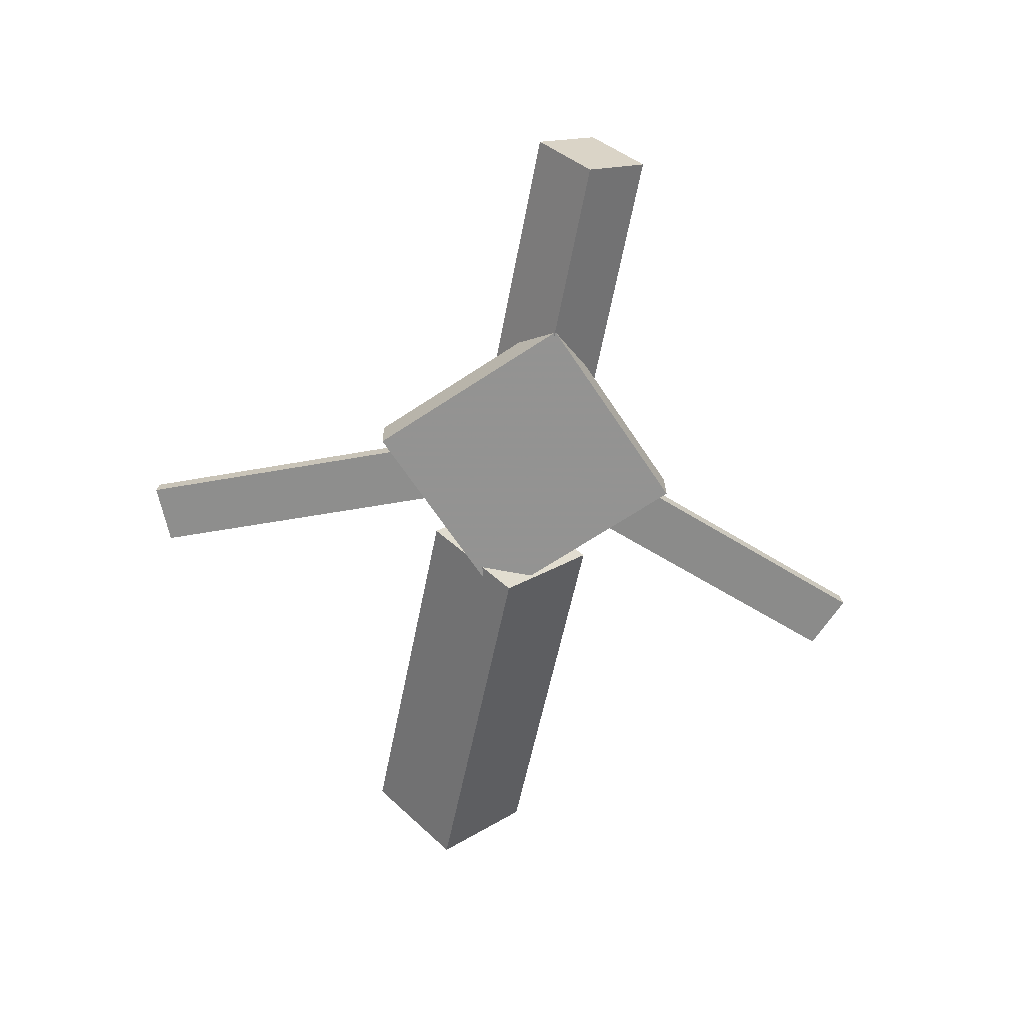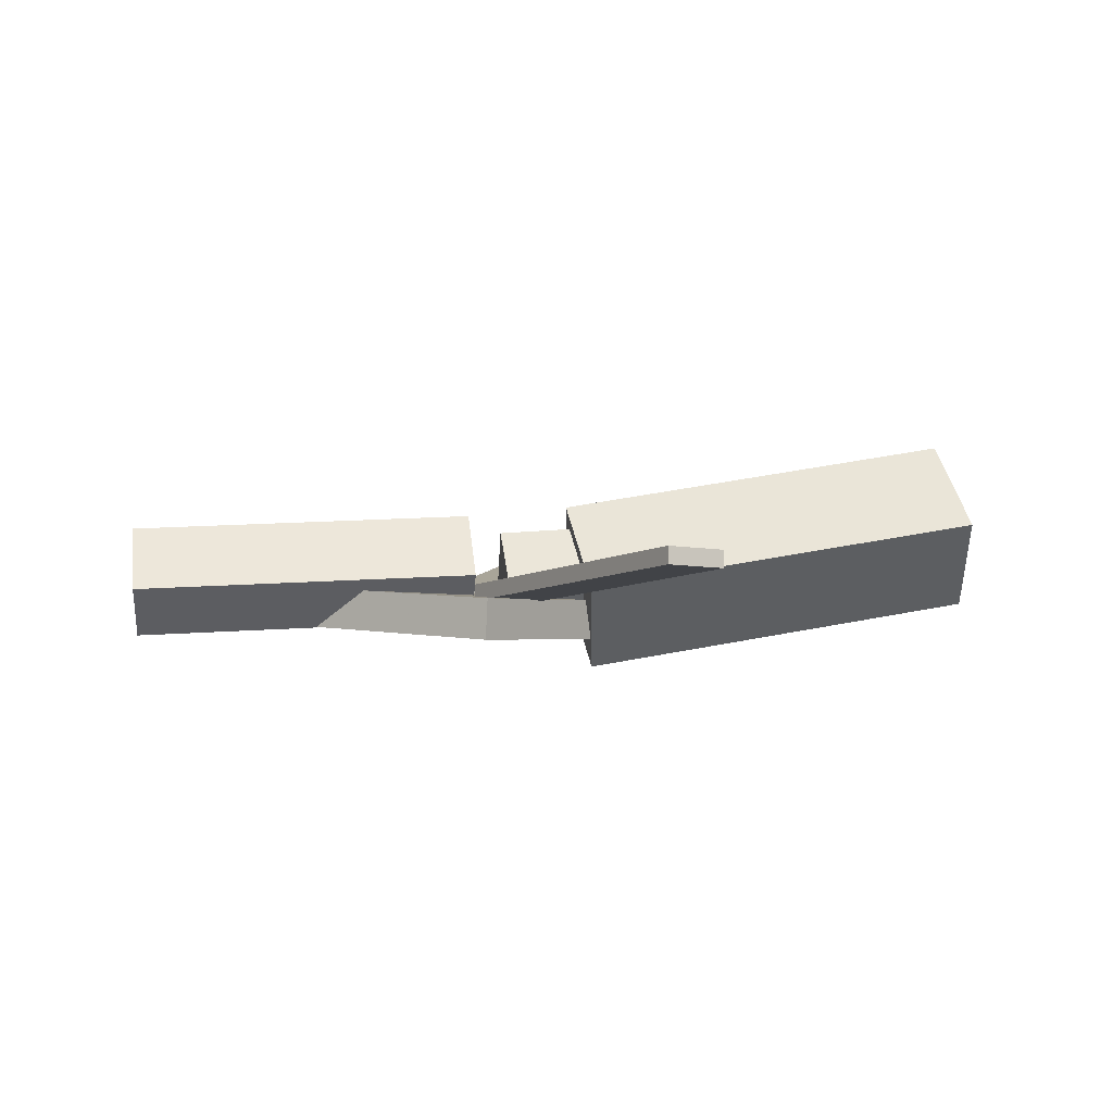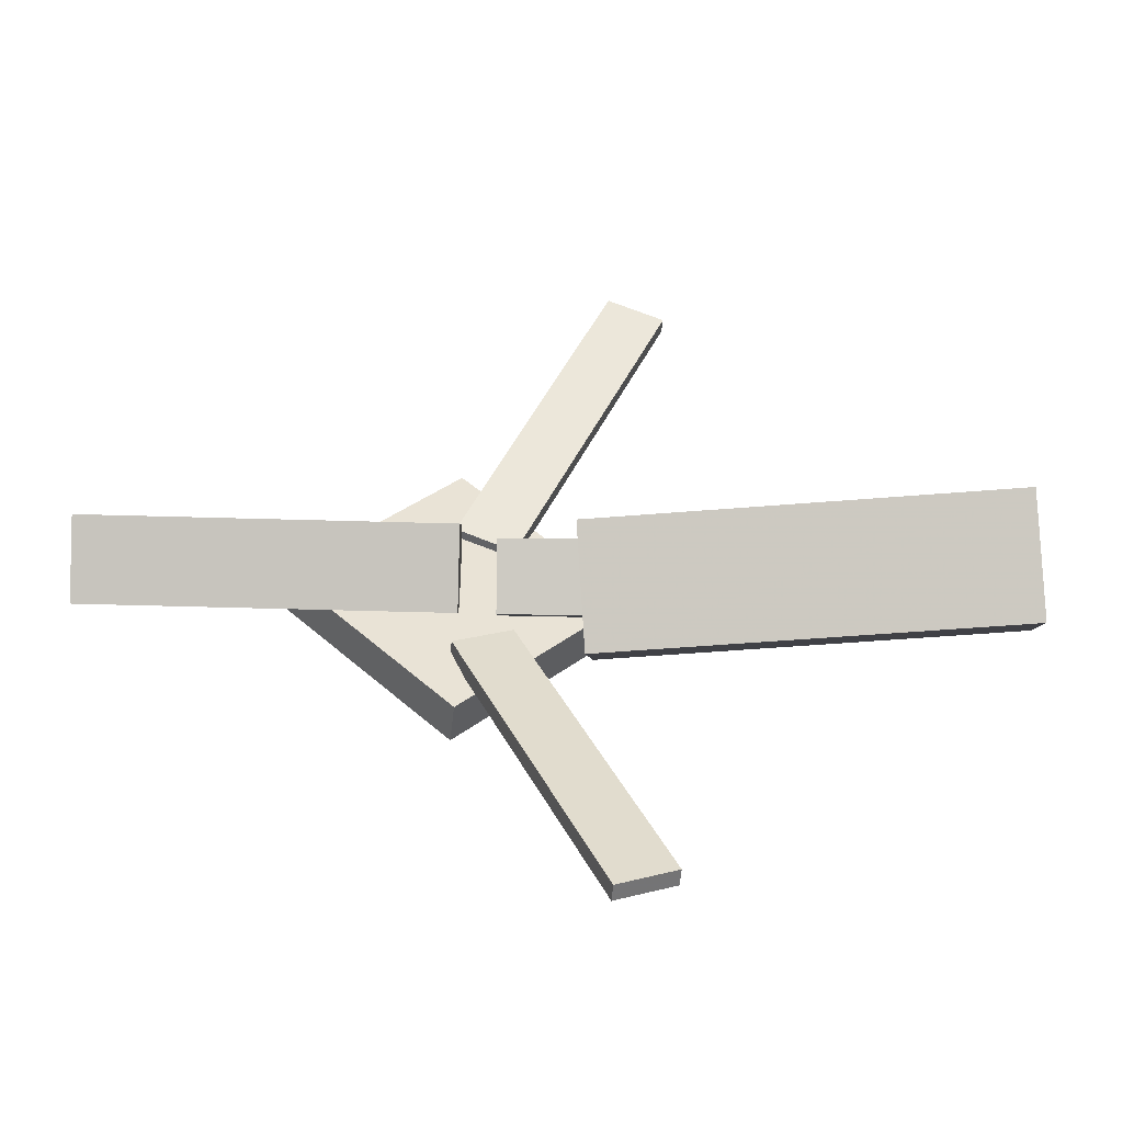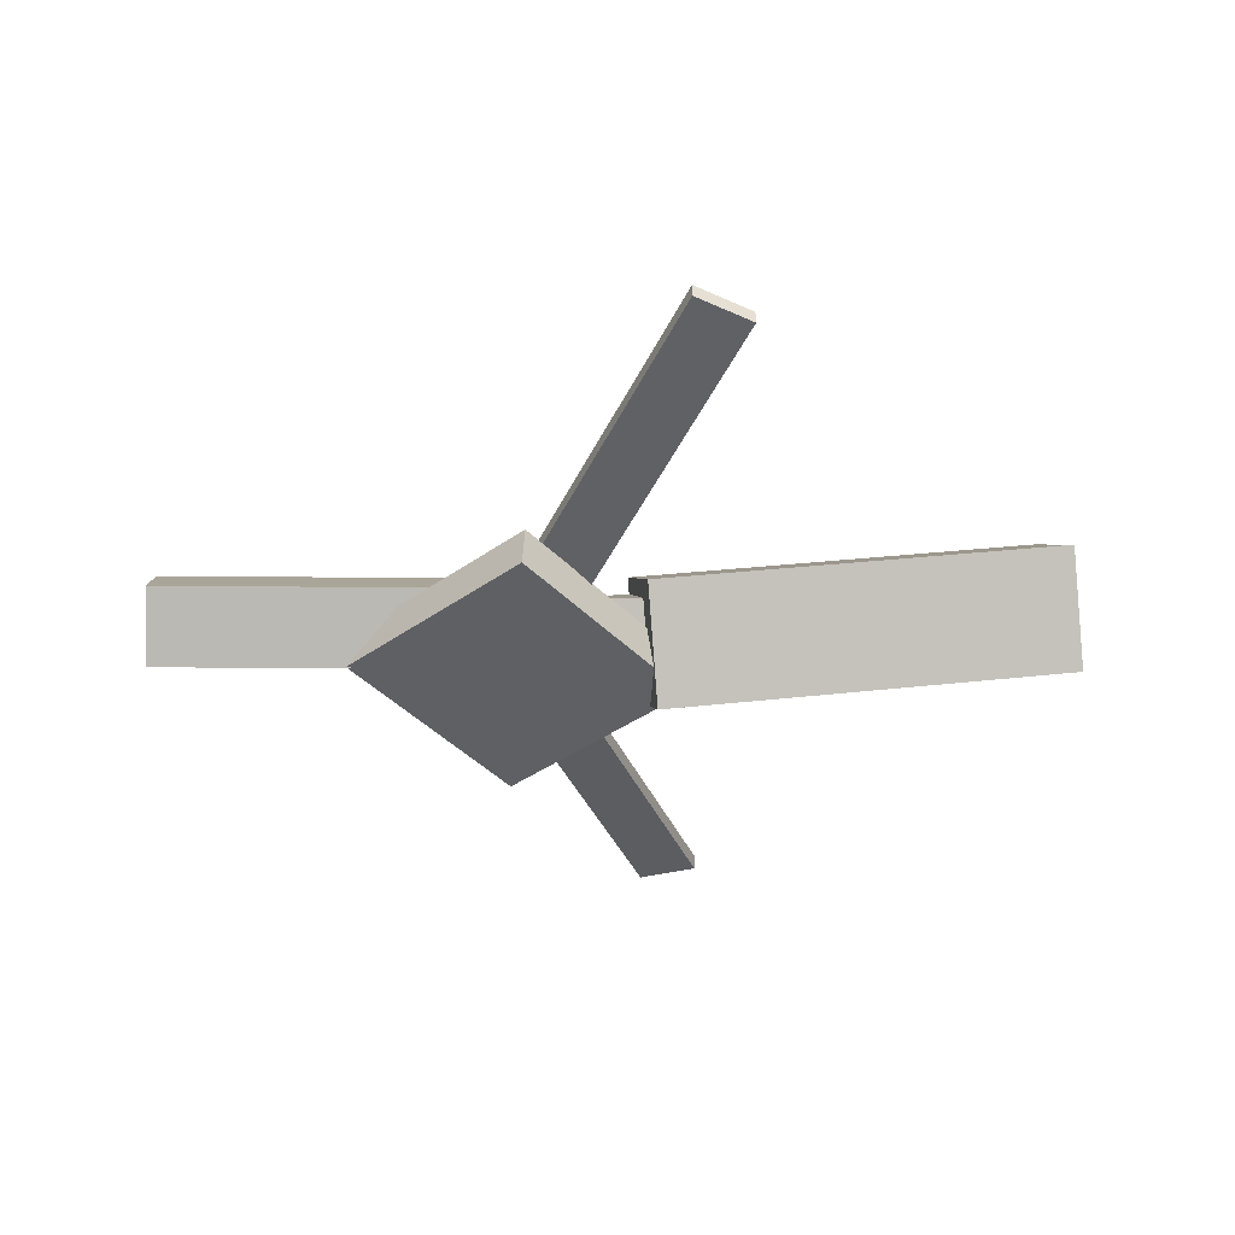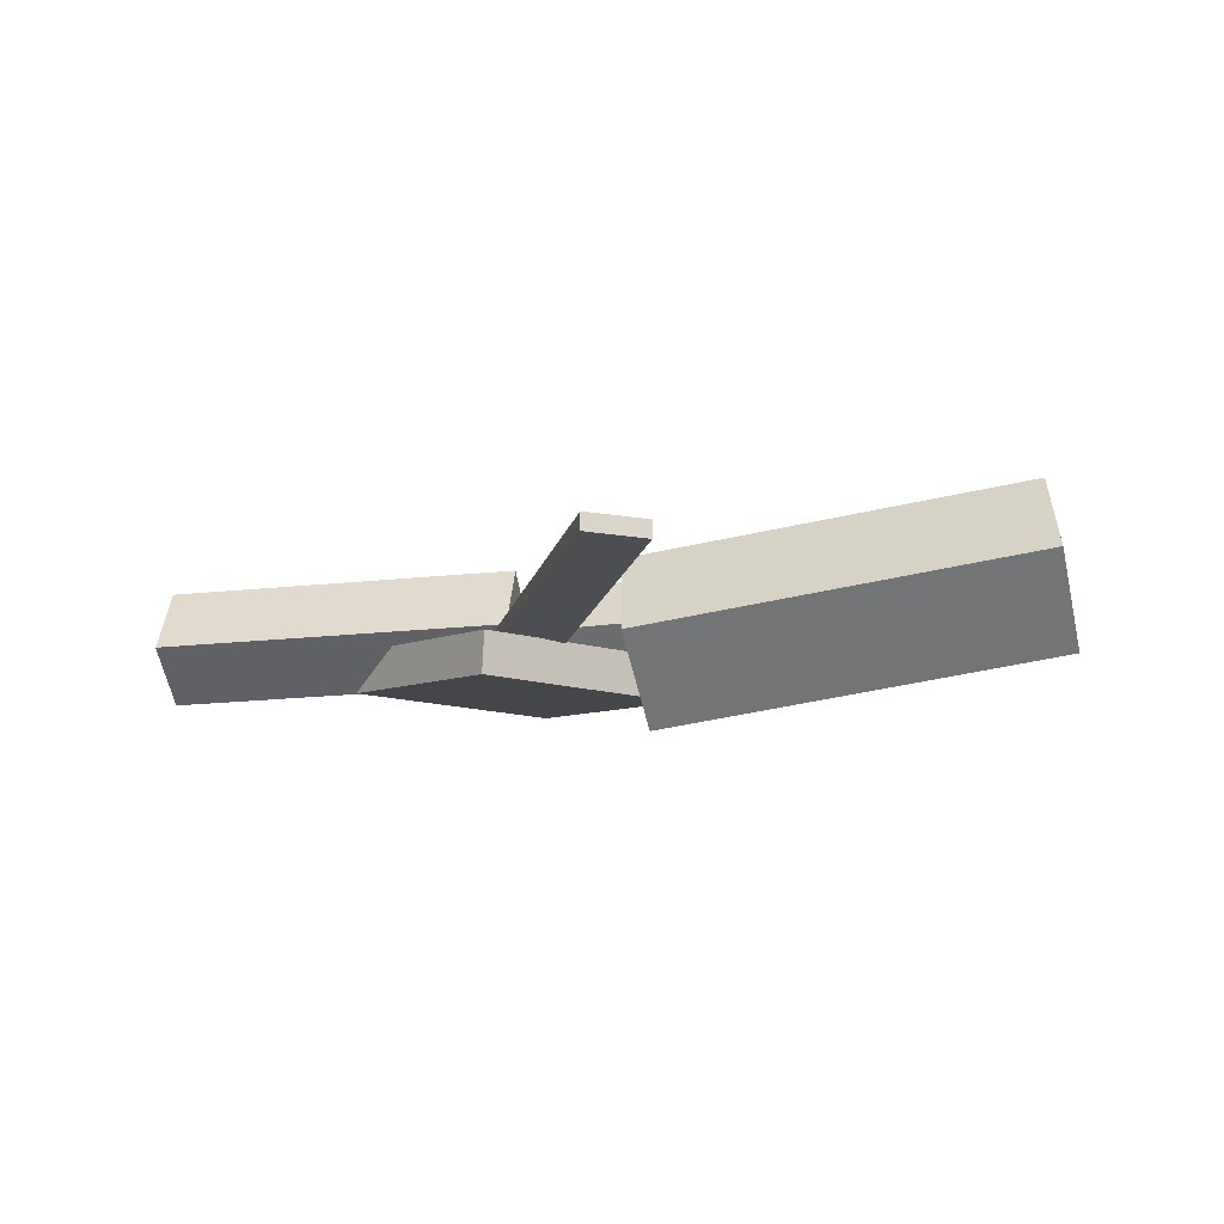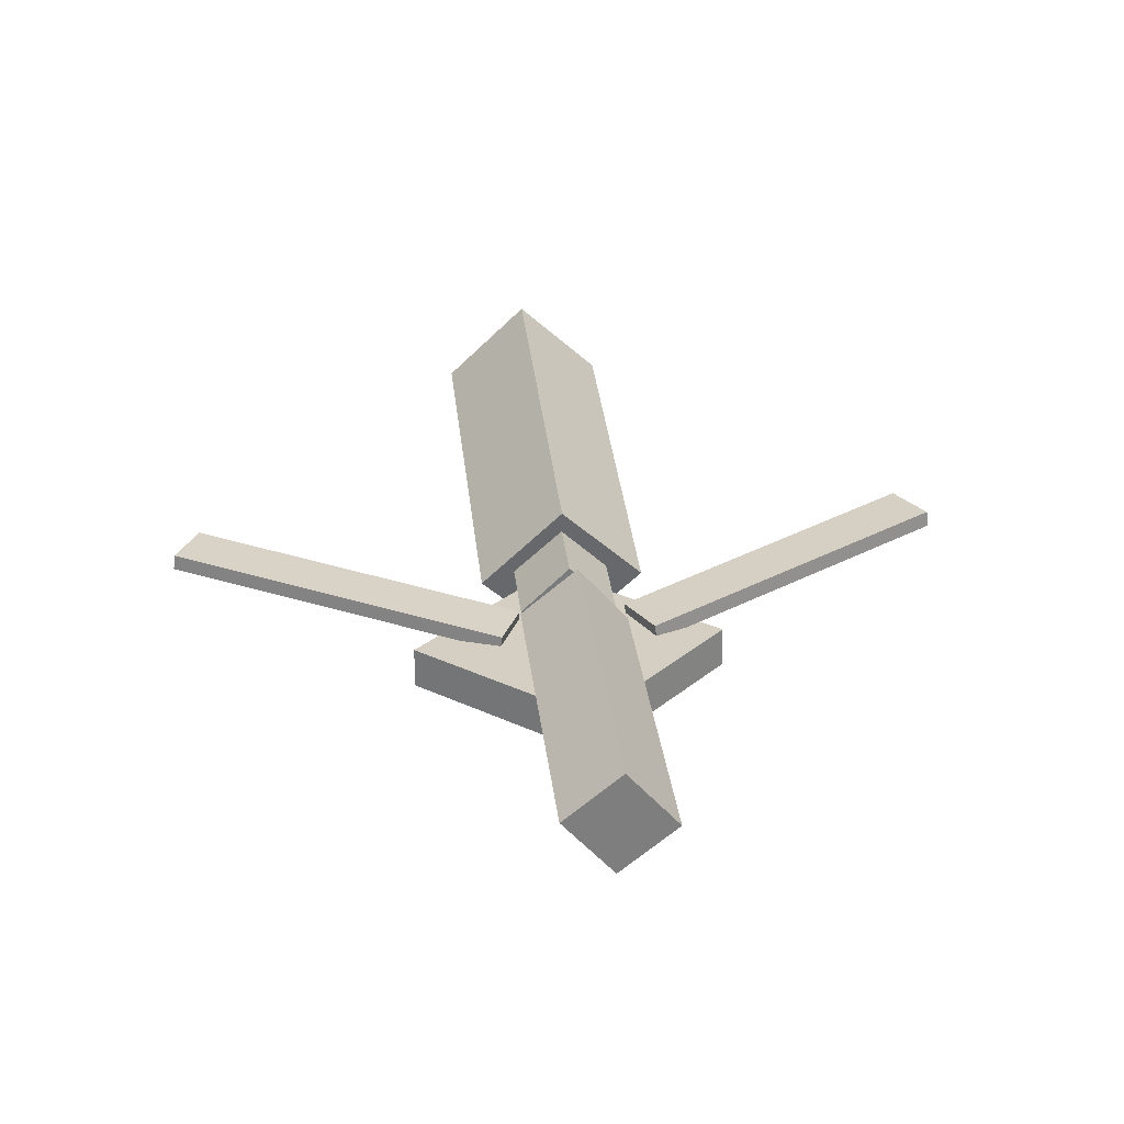
<metadata>
{"format":"obj","ext":"obj","renderer":"f3d","projection":"perspective","resolution":1024,"background":"white","views":[{"elev":-64.0,"azim":78.9,"up":"+Y"},{"elev":0.5,"azim":171.6,"up":"+Y"},{"elev":-49.1,"azim":176.3,"up":"+Z"},{"elev":-42.4,"azim":176.8,"up":"+Y"},{"elev":-9.7,"azim":-170.7,"up":"+Y"},{"elev":28.7,"azim":83.0,"up":"+Y"}]}
</metadata>
<code>
v -0.02477 -0.05822 -0.06788
v -0.03572 -0.1249 -0.002005
v -0.3411 -0.007351 -0.06894
v -0.352 -0.07409 -0.003061
v -0.0145 0.007095 -1.366e-05
v -0.02545 -0.05964 0.06586
v -0.3308 0.05796 -0.00107
v -0.3418 -0.008775 0.06481
f 1.0 7.0 5.0
f 1.0 3.0 7.0
f 1.0 4.0 3.0
f 1.0 2.0 4.0
f 3.0 8.0 7.0
f 3.0 4.0 8.0
f 5.0 7.0 8.0
f 5.0 8.0 6.0
f 1.0 5.0 6.0
f 1.0 6.0 2.0
f 2.0 6.0 8.0
f 2.0 8.0 4.0
v -0.04387 -0.03898 0.3177
v -0.04401 -0.02688 0.3163
v -0.08763 -0.04176 0.2988
v -0.08777 -0.02967 0.2973
v 0.06965 -0.06874 0.0599
v 0.06951 -0.05664 0.05844
v 0.02589 -0.07152 0.04095
v 0.02575 -0.05943 0.0395
f 9.0 15.0 13.0
f 9.0 11.0 15.0
f 9.0 12.0 11.0
f 9.0 10.0 12.0
f 11.0 16.0 15.0
f 11.0 12.0 16.0
f 13.0 15.0 16.0
f 13.0 16.0 14.0
f 9.0 13.0 14.0
f 9.0 14.0 10.0
f 10.0 14.0 16.0
f 10.0 16.0 12.0
v -0.2963 -0.07136 -0.0022
v 0.03549 -0.09111 0.001667
v -0.2945 -0.0331 0.03585
v 0.03733 -0.05286 0.03972
v -0.2936 -0.03272 -0.04117
v 0.03825 -0.05248 -0.0373
v -0.2917 0.005533 -0.003115
v 0.04008 -0.01423 0.0007518
f 17.0 23.0 21.0
f 17.0 19.0 23.0
f 17.0 20.0 19.0
f 17.0 18.0 20.0
f 19.0 24.0 23.0
f 19.0 20.0 24.0
f 21.0 23.0 24.0
f 21.0 24.0 22.0
f 17.0 21.0 22.0
f 17.0 22.0 18.0
f 18.0 22.0 24.0
f 18.0 24.0 20.0
v 0.3371 -0.05848 -0.04096
v 0.06546 -0.048 -0.04295
v 0.3387 -0.01063 -0.0003282
v 0.067 -0.0001455 -0.002318
v 0.3353 -0.09691 0.004367
v 0.06364 -0.08643 0.002378
v 0.3368 -0.04906 0.045
v 0.06519 -0.03858 0.04301
f 25.0 31.0 29.0
f 25.0 27.0 31.0
f 25.0 28.0 27.0
f 25.0 26.0 28.0
f 27.0 32.0 31.0
f 27.0 28.0 32.0
f 29.0 31.0 32.0
f 29.0 32.0 30.0
f 25.0 29.0 30.0
f 25.0 30.0 26.0
f 26.0 30.0 32.0
f 26.0 32.0 28.0
v 0.06644 -0.09655 -0.1207
v 0.1916 -0.0908 0.002934
v -0.05707 -0.1026 0.004634
v 0.06814 -0.09684 0.1283
v 0.06492 -0.0645 -0.1207
v 0.1901 -0.05875 0.002982
v -0.05859 -0.07054 0.004681
v 0.06662 -0.06479 0.1283
f 33.0 39.0 37.0
f 33.0 35.0 39.0
f 33.0 36.0 35.0
f 33.0 34.0 36.0
f 35.0 40.0 39.0
f 35.0 36.0 40.0
f 37.0 39.0 40.0
f 37.0 40.0 38.0
f 33.0 37.0 38.0
f 33.0 38.0 34.0
f 34.0 38.0 40.0
f 34.0 40.0 36.0
v 0.069 -0.06815 -0.06632
v 0.02552 -0.07117 -0.04805
v -0.03794 -0.03623 -0.3157
v -0.08143 -0.03925 -0.2974
v 0.06883 -0.05519 -0.06458
v 0.02535 -0.05821 -0.04632
v -0.03811 -0.02327 -0.3139
v -0.0816 -0.02629 -0.2957
f 41.0 47.0 45.0
f 41.0 43.0 47.0
f 41.0 44.0 43.0
f 41.0 42.0 44.0
f 43.0 48.0 47.0
f 43.0 44.0 48.0
f 45.0 47.0 48.0
f 45.0 48.0 46.0
f 41.0 45.0 46.0
f 41.0 46.0 42.0
f 42.0 46.0 48.0
f 42.0 48.0 44.0

</code>
